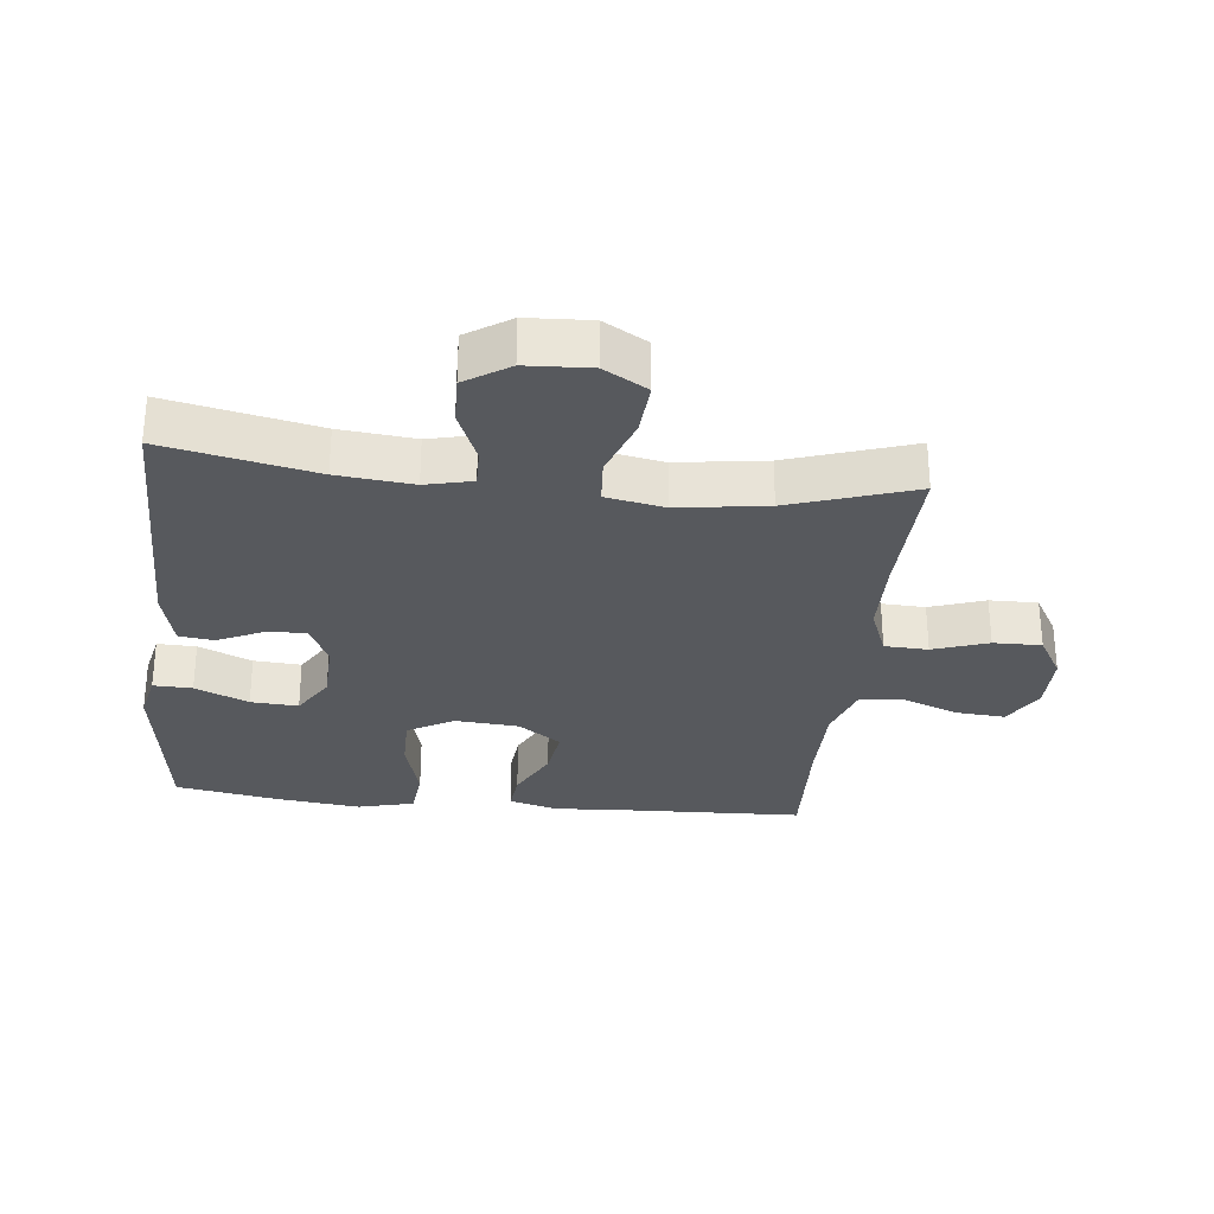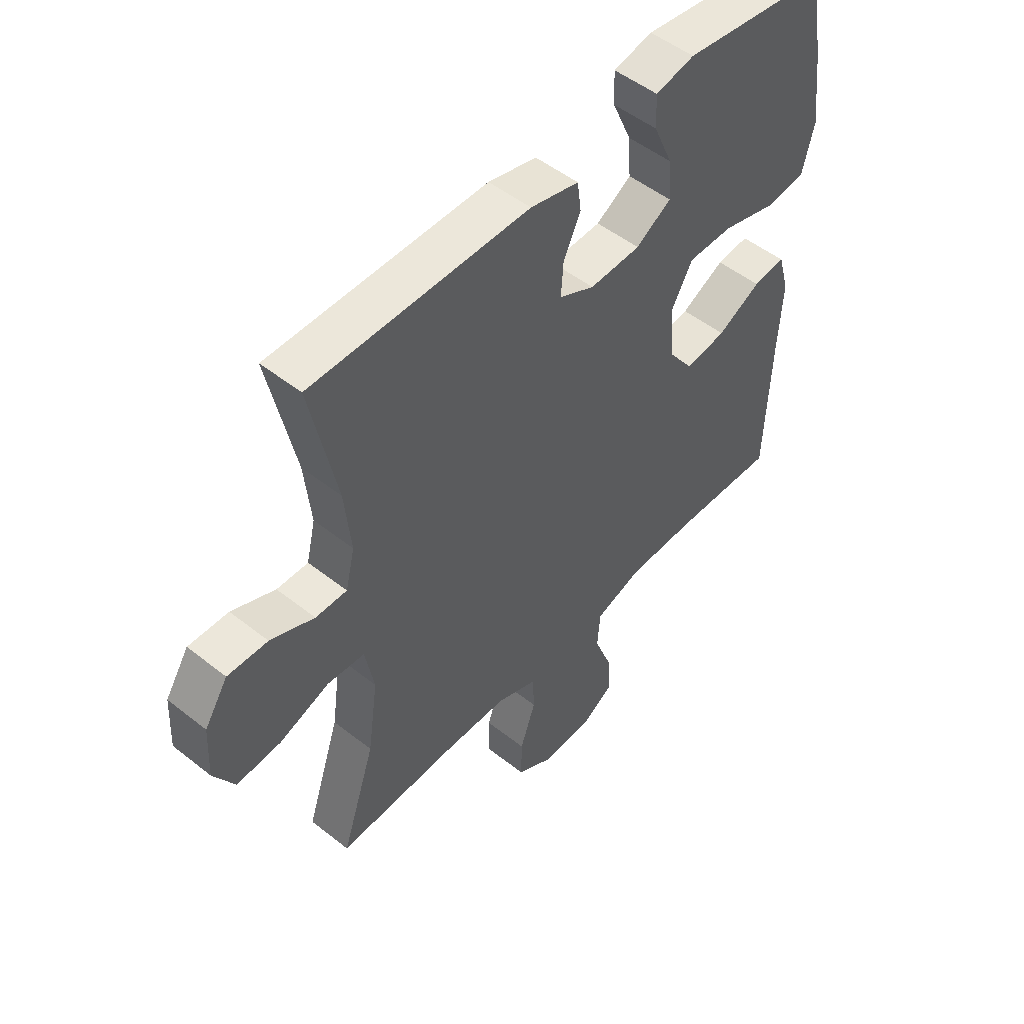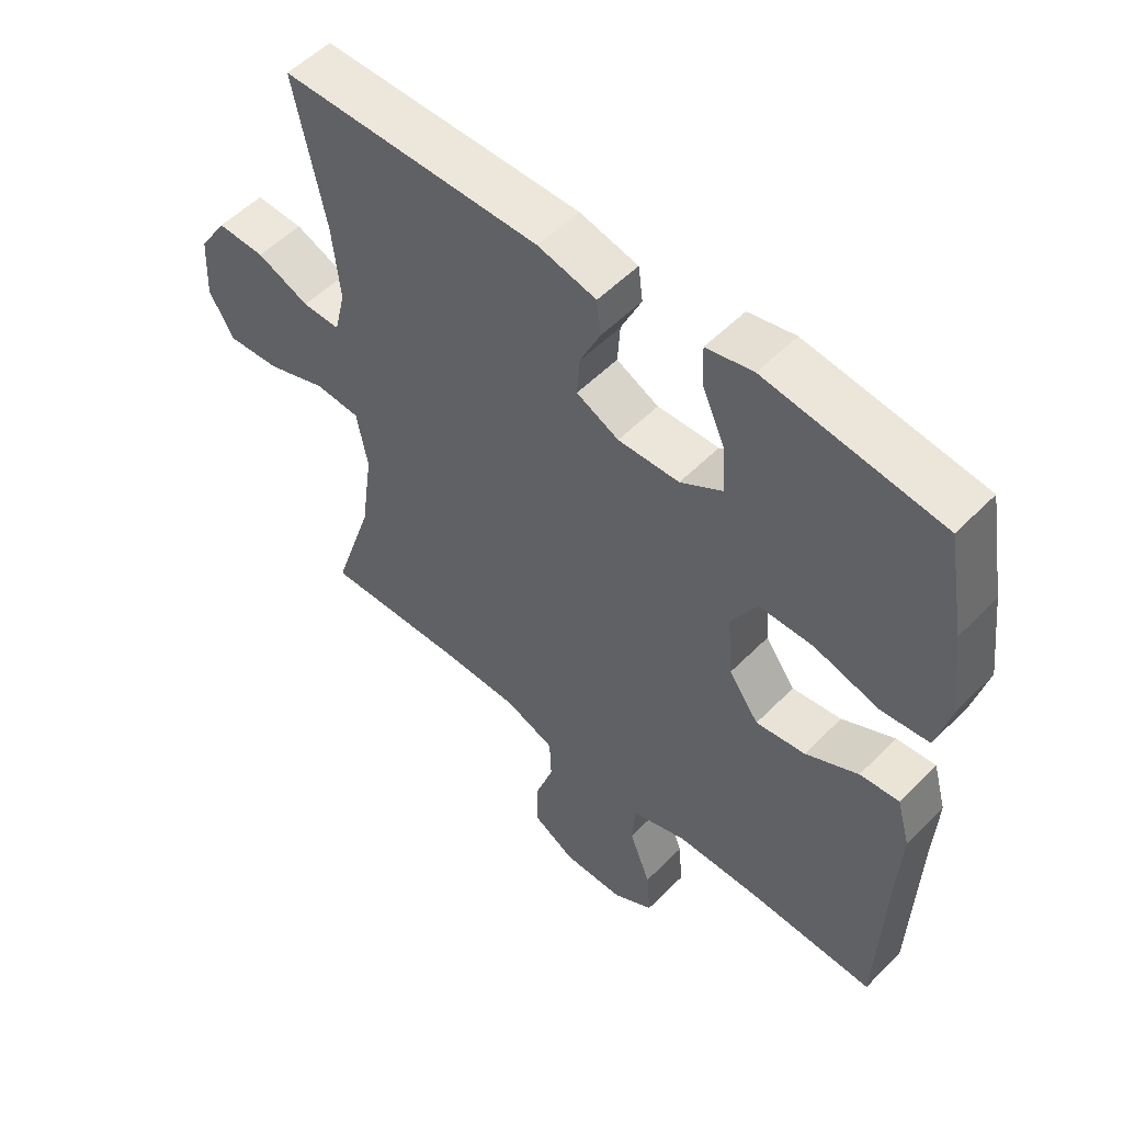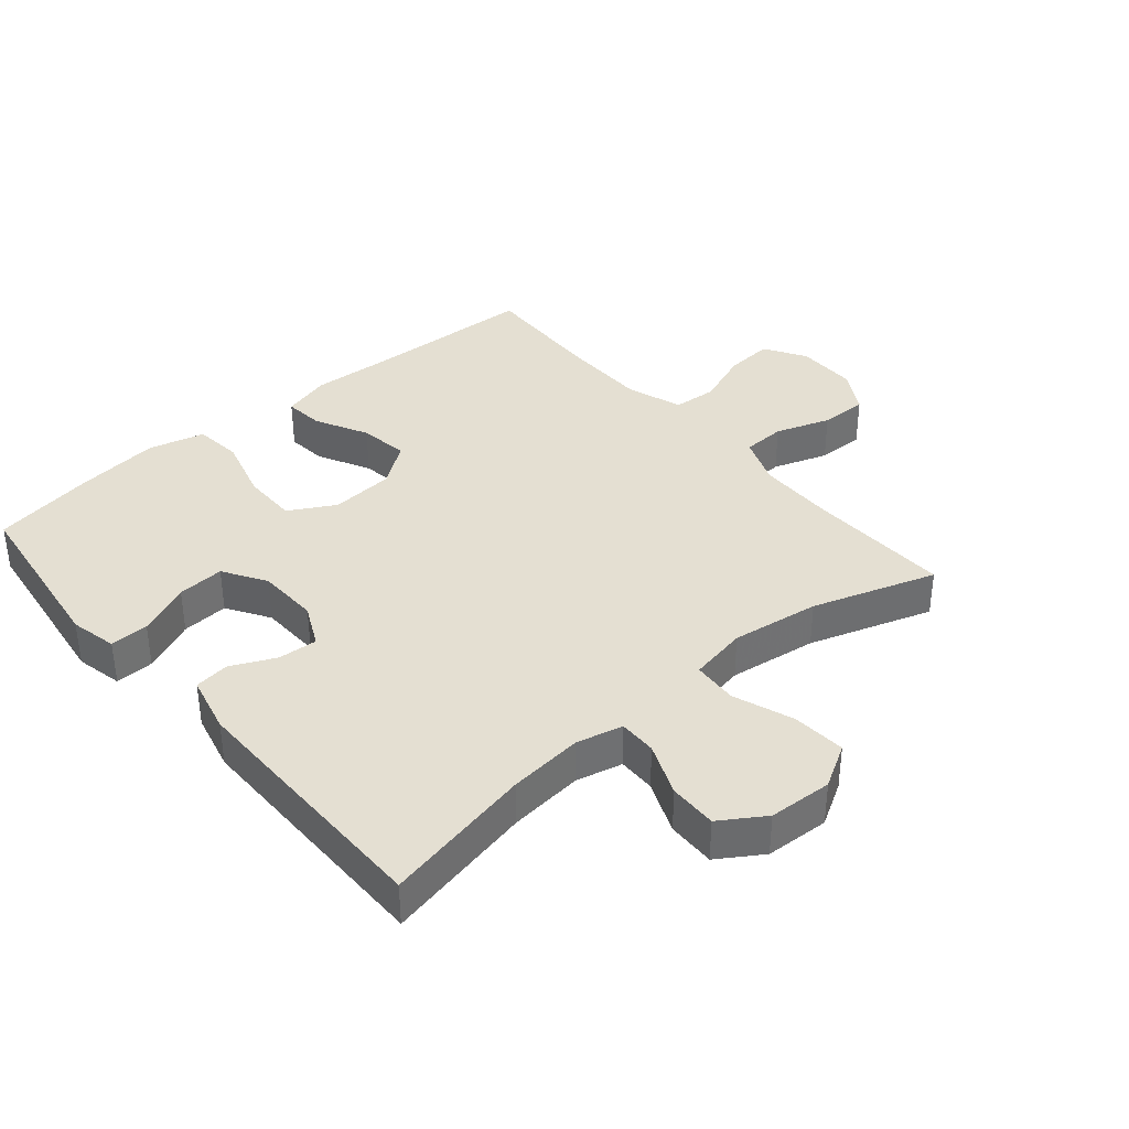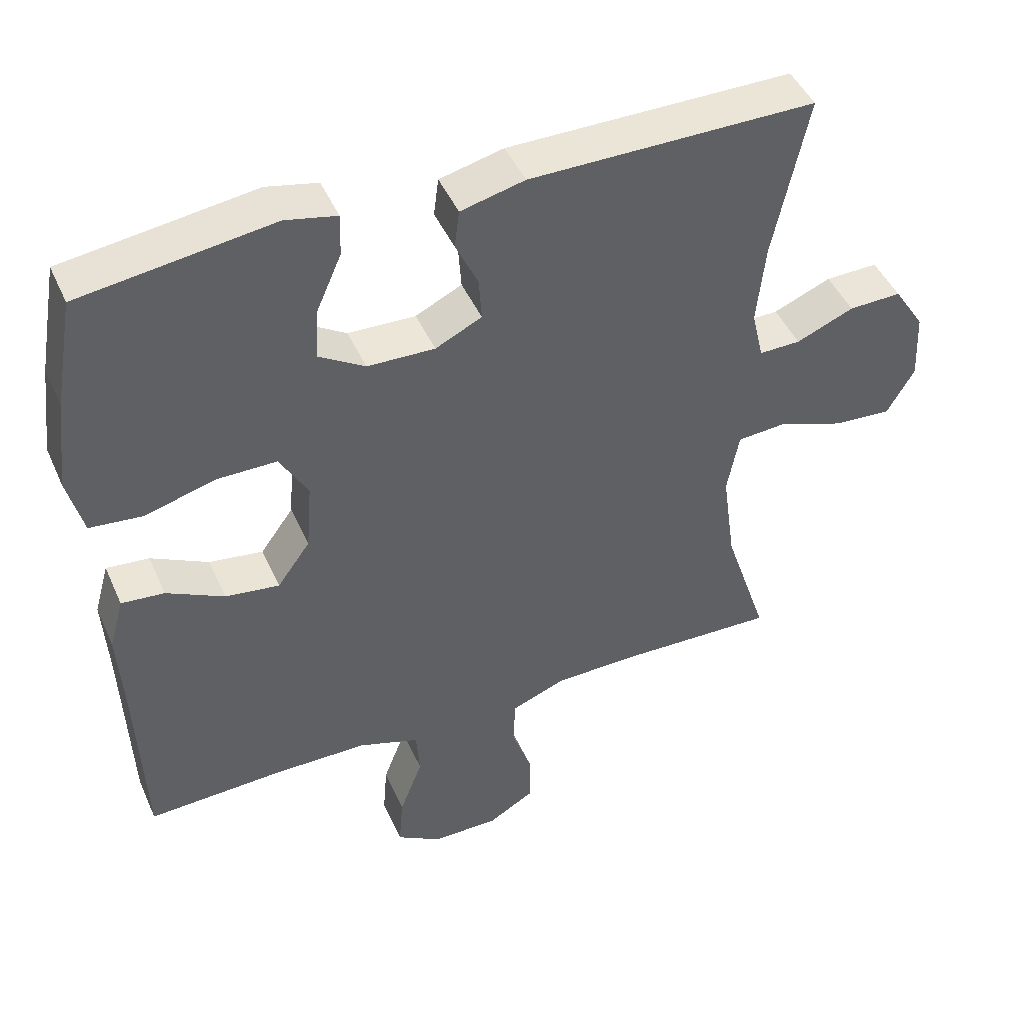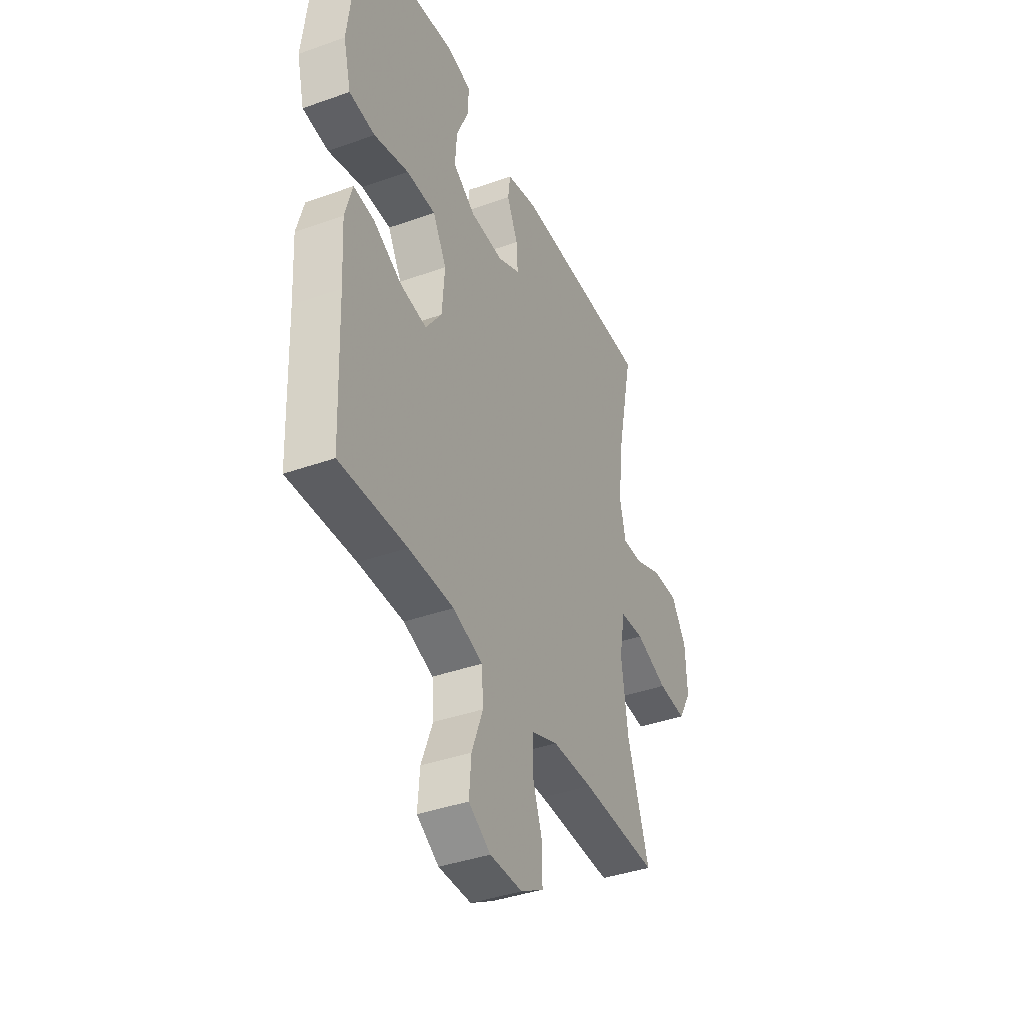
<metadata>
{"format":"obj","ext":"obj","renderer":"f3d","projection":"perspective","resolution":1024,"background":"white","views":[{"elev":-29.6,"azim":83.9,"up":"+Y"},{"elev":50.7,"azim":130.9,"up":"+Z"},{"elev":53.5,"azim":-136.9,"up":"+Z"},{"elev":37.2,"azim":49.6,"up":"+Y"},{"elev":45.8,"azim":-23.1,"up":"+Z"},{"elev":-39.5,"azim":-66.1,"up":"+Z"}]}
</metadata>
<code>
v -0.5 0.07 -0.5
v -0.51 0.07 -0.231
v -0.517 0.07 -0.108
v -0.496 0.07 -0.033
v -0.435 0.07 -0.039
v -0.353 0.07 -0.081
v -0.276 0.07 -0.092
v -0.229 0.07 -0.027
v -0.221 0.07 0.072
v -0.261 0.07 0.143
v -0.346 0.07 0.143
v -0.447 0.07 0.115
v -0.522 0.07 0.123
v -0.544 0.07 0.21
v -0.528 0.07 0.342
v -0.5 0.07 0.5
v -0.344 0.07 0.521
v -0.227 0.07 0.537
v -0.154 0.07 0.521
v -0.156 0.07 0.461
v -0.192 0.07 0.379
v -0.197 0.07 0.306
v -0.131 0.07 0.265
v -0.035 0.07 0.262
v 0.031 0.07 0.294
v 0.027 0.07 0.355
v -0.005 0.07 0.424
v 0.002 0.07 0.478
v 0.093 0.07 0.5
v 0.5 0.07 0.5
v 0.451 0.07 0.268
v 0.439 0.07 0.152
v 0.456 0.07 0.08
v 0.515 0.07 0.081
v 0.597 0.07 0.115
v 0.672 0.07 0.117
v 0.716 0.07 0.049
v 0.721 0.07 -0.05
v 0.682 0.07 -0.117
v 0.599 0.07 -0.111
v 0.505 0.07 -0.077
v 0.435 0.07 -0.082
v 0.418 0.07 -0.172
v 0.437 0.07 -0.309
v 0.5 0.07 -0.5
v 0.275 0.07 -0.493
v 0.156 0.07 -0.495
v 0.079 0.07 -0.525
v 0.076 0.07 -0.592
v 0.105 0.07 -0.677
v 0.106 0.07 -0.751
v 0.039 0.07 -0.79
v -0.056 0.07 -0.79
v -0.12 0.07 -0.751
v -0.114 0.07 -0.676
v -0.081 0.07 -0.59
v -0.086 0.07 -0.522
v -0.173 0.07 -0.493
v -0.305 0.07 -0.492
v -0.5 0 -0.5
v -0.51 0 -0.231
v -0.517 0 -0.108
v -0.496 0 -0.033
v -0.435 0 -0.039
v -0.353 0 -0.081
v -0.276 0 -0.092
v -0.229 0 -0.027
v -0.221 0 0.072
v -0.261 0 0.143
v -0.346 0 0.143
v -0.447 0 0.115
v -0.522 0 0.123
v -0.544 0 0.21
v -0.528 0 0.342
v -0.5 0 0.5
v -0.344 0 0.521
v -0.227 0 0.537
v -0.154 0 0.521
v -0.156 0 0.461
v -0.192 0 0.379
v -0.197 0 0.306
v -0.131 0 0.265
v -0.035 0 0.262
v 0.031 0 0.294
v 0.027 0 0.355
v -0.005 0 0.424
v 0.002 0 0.478
v 0.093 0 0.5
v 0.5 0 0.5
v 0.451 0 0.268
v 0.439 0 0.152
v 0.456 0 0.08
v 0.515 0 0.081
v 0.597 0 0.115
v 0.672 0 0.117
v 0.716 0 0.049
v 0.721 0 -0.05
v 0.682 0 -0.117
v 0.599 0 -0.111
v 0.505 0 -0.077
v 0.435 0 -0.082
v 0.418 0 -0.172
v 0.437 0 -0.309
v 0.5 0 -0.5
v 0.275 0 -0.493
v 0.156 0 -0.495
v 0.079 0 -0.525
v 0.076 0 -0.592
v 0.105 0 -0.677
v 0.106 0 -0.751
v 0.039 0 -0.79
v -0.056 0 -0.79
v -0.12 0 -0.751
v -0.114 0 -0.676
v -0.081 0 -0.59
v -0.086 0 -0.522
v -0.173 0 -0.493
v -0.305 0 -0.492
f 53 54 55 56
f 53 56 57
f 52 53 57
f 49 50 51 52
f 48 49 52 57
f 47 48 57 58
f 44 45 46
f 43 44 46 47
f 42 43 47 58
f 38 39 40 41
f 38 41 42
f 37 38 42
f 34 35 36 37
f 33 34 37 42
f 32 33 42 58
f 28 29 30 31
f 26 27 28 31
f 25 26 31 32
f 24 25 32 58
f 18 19 20 21
f 17 18 21 22
f 16 17 22
f 15 16 22
f 14 15 22 23
f 11 12 13 14
f 10 11 14 23
f 3 4 5 6
f 2 3 6 7
f 59 1 2 7
f 58 59 7 8
f 24 58 8 9
f 9 10 23 24
f 115 114 113 112
f 116 115 112
f 116 112 111
f 111 110 109 108
f 116 111 108 107
f 117 116 107 106
f 105 104 103
f 106 105 103 102
f 117 106 102 101
f 100 99 98 97
f 101 100 97
f 101 97 96
f 96 95 94 93
f 101 96 93 92
f 117 101 92 91
f 90 89 88 87
f 90 87 86 85
f 91 90 85 84
f 117 91 84 83
f 80 79 78 77
f 81 80 77 76
f 81 76 75
f 81 75 74
f 82 81 74 73
f 73 72 71 70
f 82 73 70 69
f 65 64 63 62
f 66 65 62 61
f 66 61 60 118
f 67 66 118 117
f 68 67 117 83
f 83 82 69 68
f 1 60 61 2
f 2 61 62 3
f 3 62 63 4
f 4 63 64 5
f 5 64 65 6
f 6 65 66 7
f 7 66 67 8
f 8 67 68 9
f 9 68 69 10
f 10 69 70 11
f 11 70 71 12
f 12 71 72 13
f 13 72 73 14
f 14 73 74 15
f 15 74 75 16
f 16 75 76 17
f 17 76 77 18
f 18 77 78 19
f 19 78 79 20
f 20 79 80 21
f 21 80 81 22
f 22 81 82 23
f 23 82 83 24
f 24 83 84 25
f 25 84 85 26
f 26 85 86 27
f 27 86 87 28
f 28 87 88 29
f 29 88 89 30
f 30 89 90 31
f 31 90 91 32
f 32 91 92 33
f 33 92 93 34
f 34 93 94 35
f 35 94 95 36
f 36 95 96 37
f 37 96 97 38
f 38 97 98 39
f 39 98 99 40
f 40 99 100 41
f 41 100 101 42
f 42 101 102 43
f 43 102 103 44
f 44 103 104 45
f 45 104 105 46
f 46 105 106 47
f 47 106 107 48
f 48 107 108 49
f 49 108 109 50
f 50 109 110 51
f 51 110 111 52
f 52 111 112 53
f 53 112 113 54
f 54 113 114 55
f 55 114 115 56
f 56 115 116 57
f 57 116 117 58
f 58 117 118 59
f 59 118 60 1

</code>
